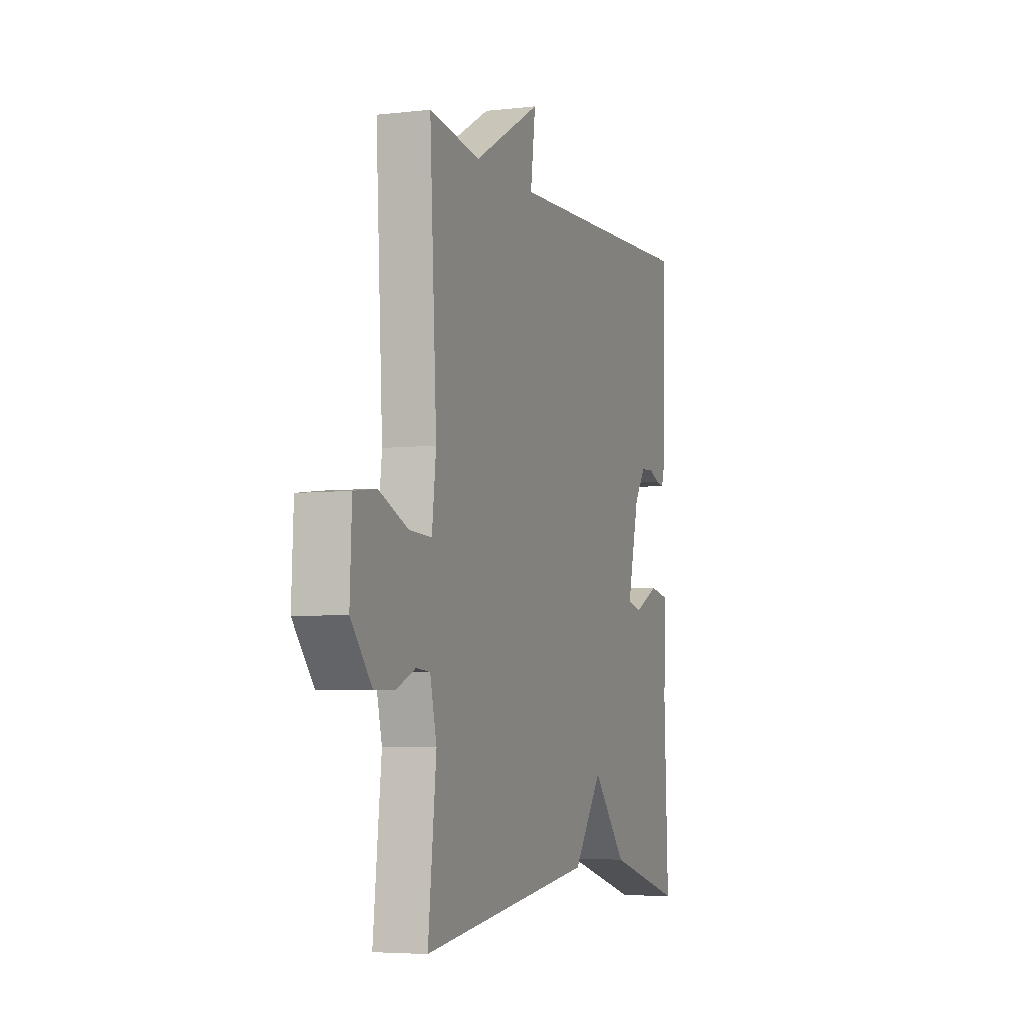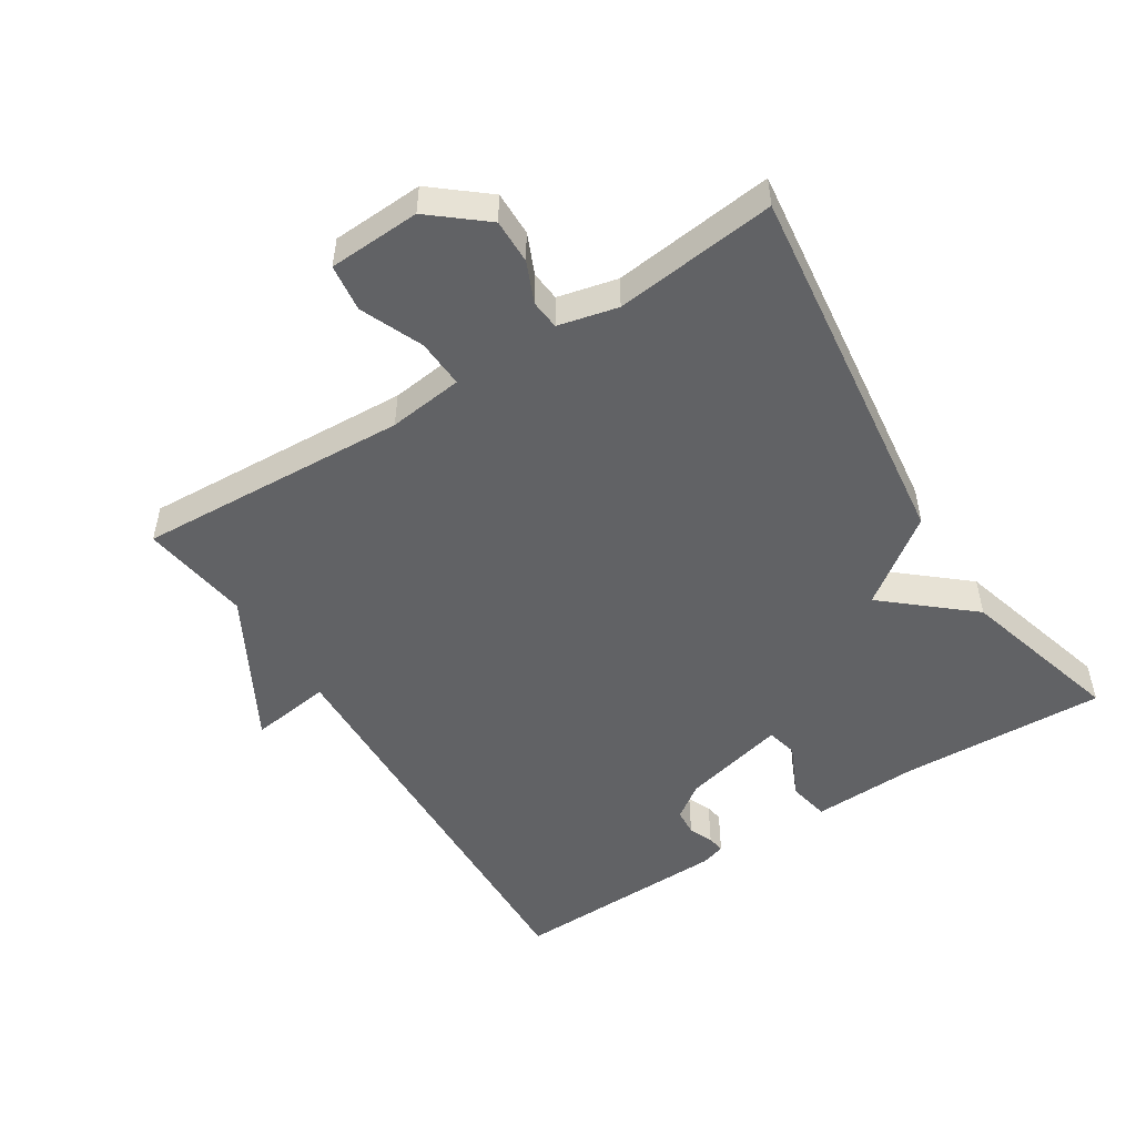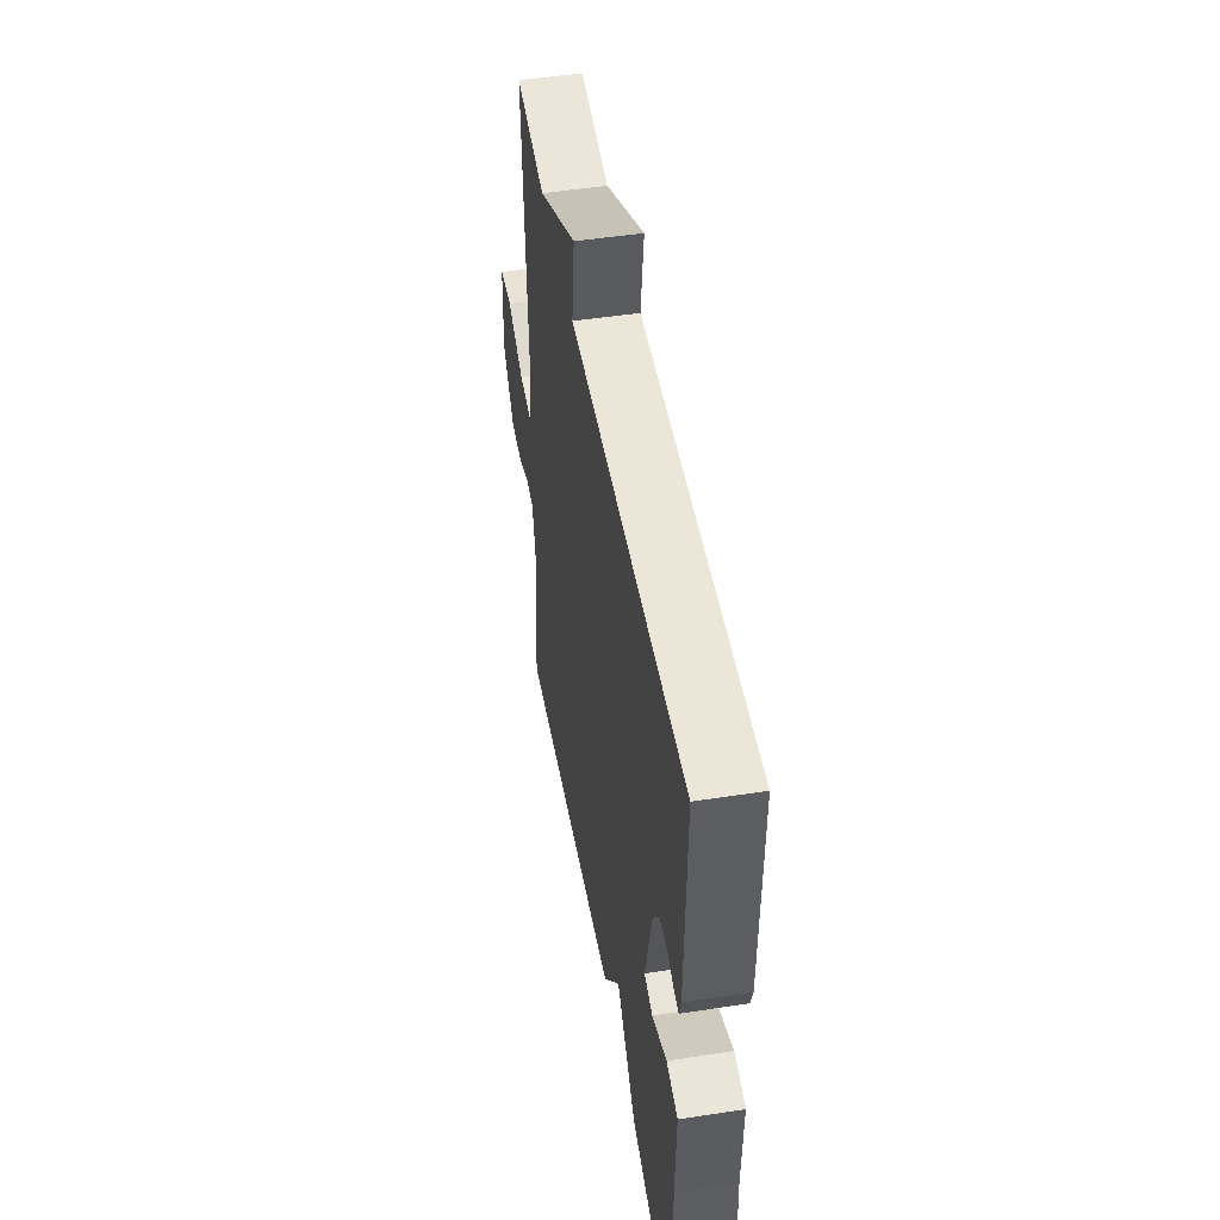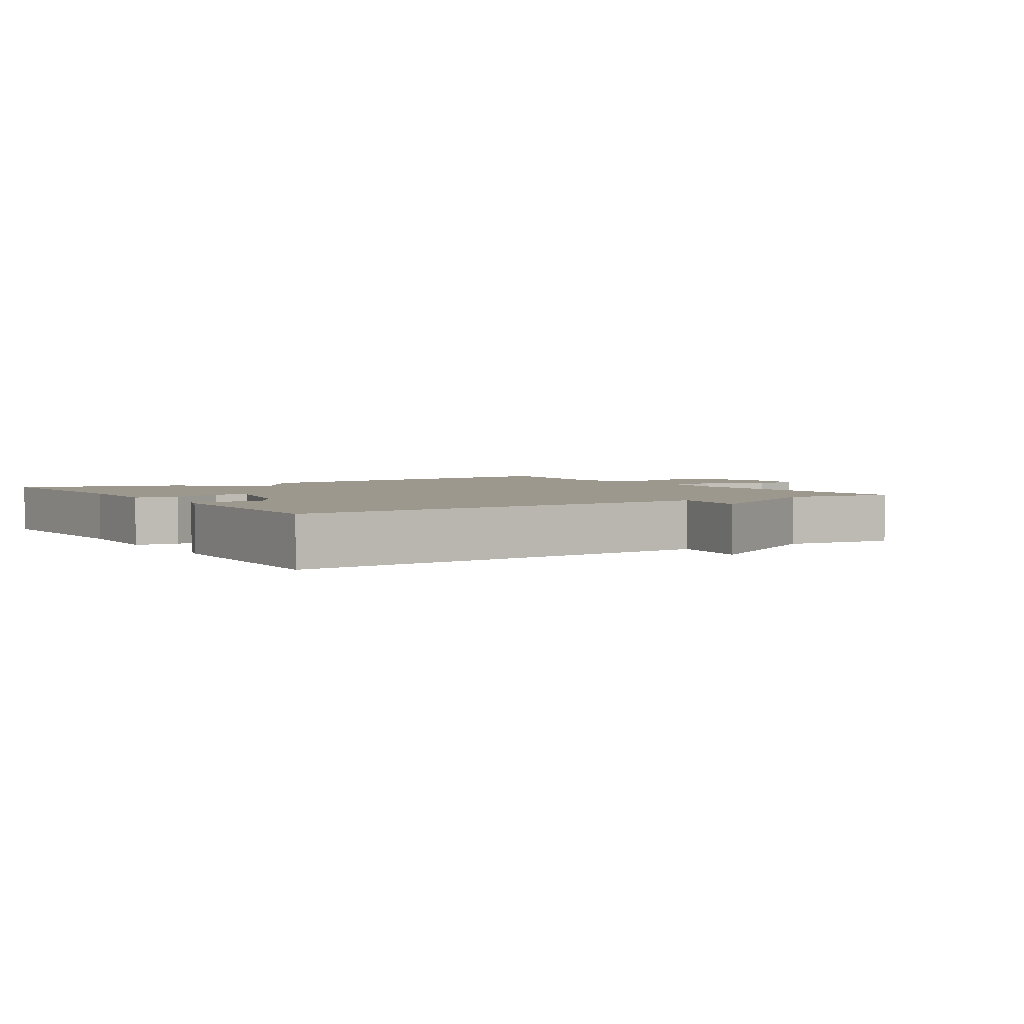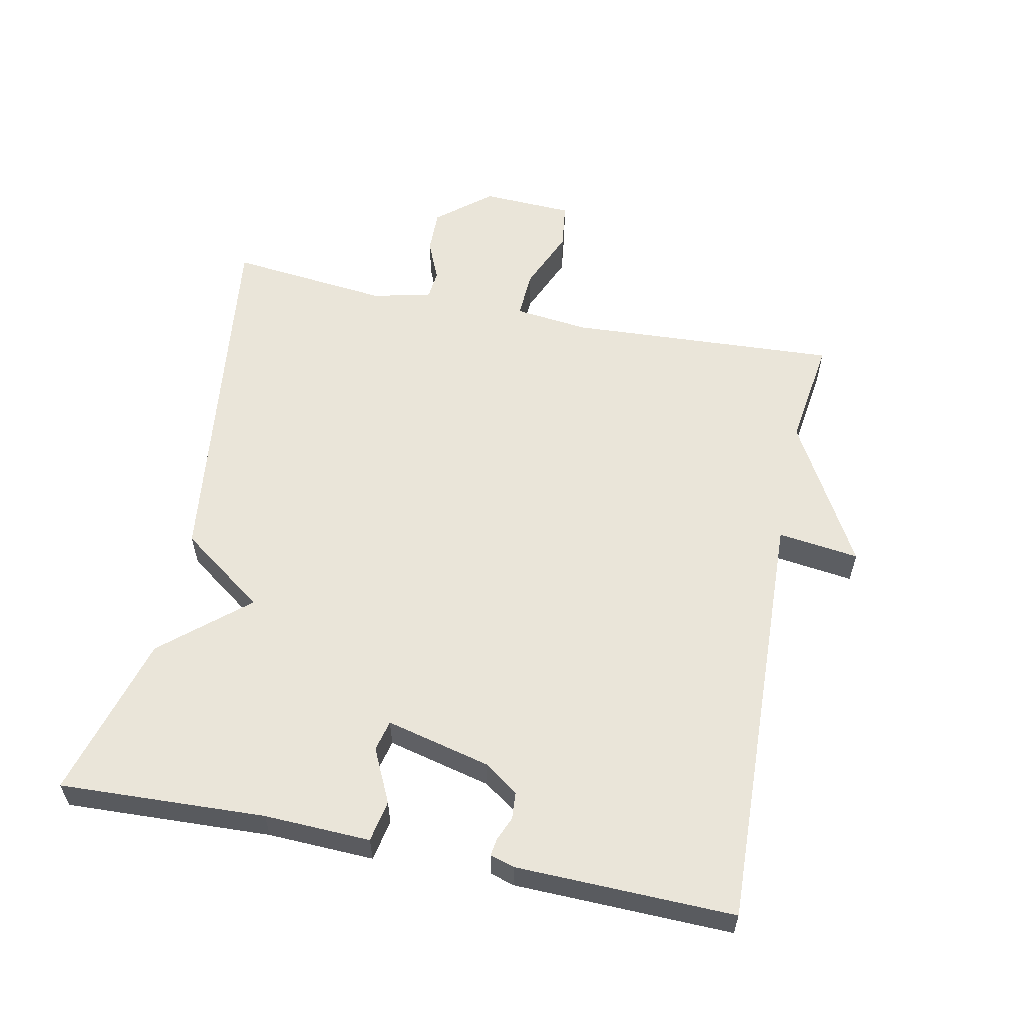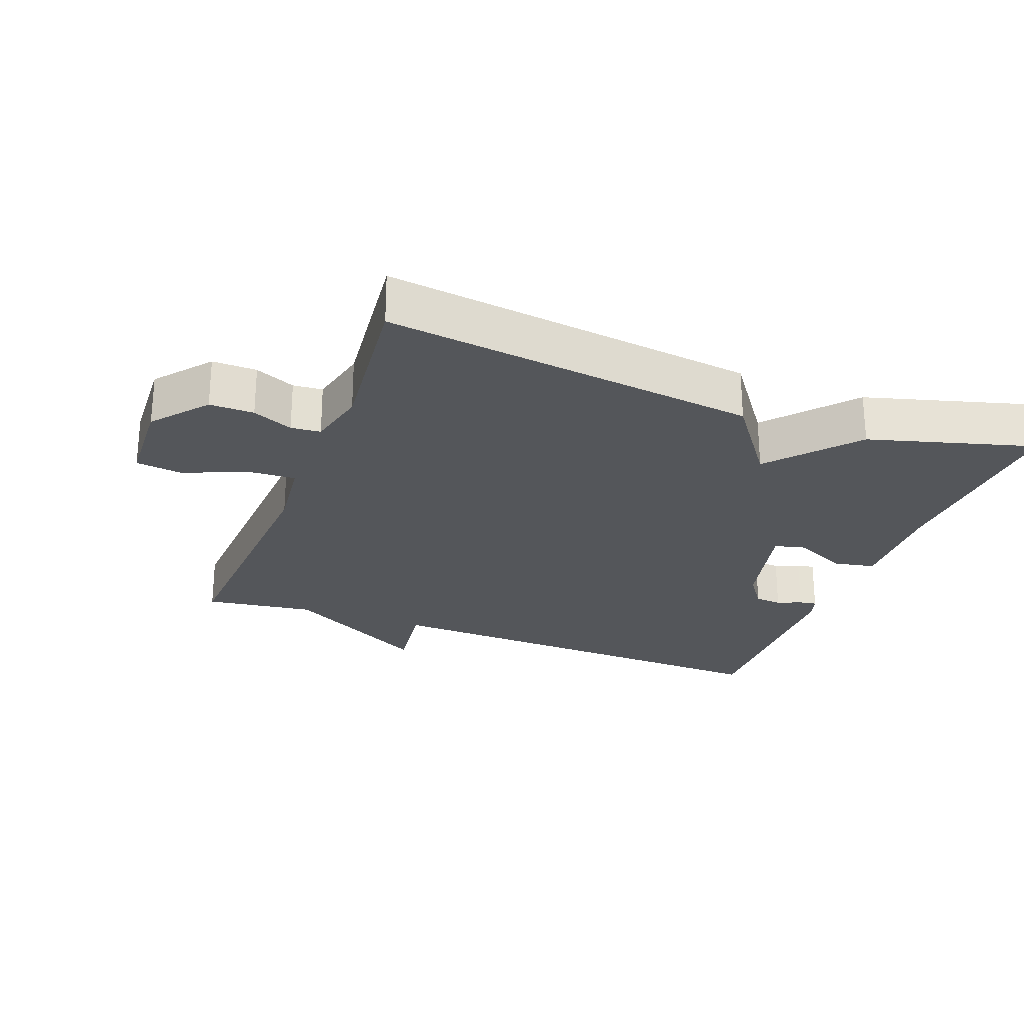
<metadata>
{"format":"obj","ext":"obj","renderer":"f3d","projection":"perspective","resolution":1024,"background":"white","views":[{"elev":-5.1,"azim":109.9,"up":"+Z"},{"elev":-50.6,"azim":122.5,"up":"+Y"},{"elev":48.9,"azim":-99.7,"up":"+Z"},{"elev":3.0,"azim":-33.0,"up":"+Y"},{"elev":57.9,"azim":-78.5,"up":"+Y"},{"elev":-25.6,"azim":159.3,"up":"+Y"}]}
</metadata>
<code>
v -0.5 0.07 -0.5
v -0.487 0.07 -0.194
v -0.493 0.07 -0.036
v -0.431 0.07 -0.024
v -0.351 0.07 -0.062
v -0.305 0.07 -0.051
v -0.343 0.07 0.104
v -0.379 0.07 0.155
v -0.419 0.07 0.158
v -0.455 0.07 0.143
v -0.481 0.07 0.139
v -0.492 0.07 0.175
v -0.5 0.07 0.5
v 0.137 0.07 0.477
v 0.121 0.07 0.598
v 0.337 0.07 0.477
v 0.5 0.07 0.5
v 0.478 0.07 0.097
v 0.491 0.07 -0.014
v 0.563 0.07 -0.01
v 0.655 0.07 0.029
v 0.725 0.07 0.02
v 0.731 0.07 -0.116
v 0.665 0.07 -0.196
v 0.599 0.07 -0.195
v 0.539 0.07 -0.169
v 0.495 0.07 -0.173
v 0.474 0.07 -0.261
v 0.5 0.07 -0.5
v -0.055 0.07 -0.431
v -0.147 0.07 -0.305
v -0.255 0.07 -0.431
v -0.5 0 -0.5
v -0.487 0 -0.194
v -0.493 0 -0.036
v -0.431 0 -0.024
v -0.351 0 -0.062
v -0.305 0 -0.051
v -0.343 0 0.104
v -0.379 0 0.155
v -0.419 0 0.158
v -0.455 0 0.143
v -0.481 0 0.139
v -0.492 0 0.175
v -0.5 0 0.5
v 0.137 0 0.477
v 0.121 0 0.598
v 0.337 0 0.477
v 0.5 0 0.5
v 0.478 0 0.097
v 0.491 0 -0.014
v 0.563 0 -0.01
v 0.655 0 0.029
v 0.725 0 0.02
v 0.731 0 -0.116
v 0.665 0 -0.196
v 0.599 0 -0.195
v 0.539 0 -0.169
v 0.495 0 -0.173
v 0.474 0 -0.261
v 0.5 0 -0.5
v -0.055 0 -0.431
v -0.147 0 -0.305
v -0.255 0 -0.431
f 31 32 1 2
f 28 29 30 31
f 27 28 31 2
f 26 27 2
f 24 25 26
f 23 24 26
f 22 23 26
f 21 22 26
f 20 21 26
f 19 20 26 2
f 18 19 2
f 16 17 18
f 14 15 16 18
f 12 13 14
f 11 12 14
f 10 11 14
f 9 10 14
f 8 9 14 18
f 7 8 18
f 6 7 18
f 5 6 18 2
f 2 3 4 5
f 34 33 64 63
f 63 62 61 60
f 34 63 60 59
f 34 59 58
f 58 57 56
f 58 56 55
f 58 55 54
f 58 54 53
f 58 53 52
f 34 58 52 51
f 34 51 50
f 50 49 48
f 50 48 47 46
f 46 45 44
f 46 44 43
f 46 43 42
f 46 42 41
f 50 46 41 40
f 50 40 39
f 50 39 38
f 34 50 38 37
f 37 36 35 34
f 1 33 34 2
f 2 34 35 3
f 3 35 36 4
f 4 36 37 5
f 5 37 38 6
f 6 38 39 7
f 7 39 40 8
f 8 40 41 9
f 9 41 42 10
f 10 42 43 11
f 11 43 44 12
f 12 44 45 13
f 13 45 46 14
f 14 46 47 15
f 15 47 48 16
f 16 48 49 17
f 17 49 50 18
f 18 50 51 19
f 19 51 52 20
f 20 52 53 21
f 21 53 54 22
f 22 54 55 23
f 23 55 56 24
f 24 56 57 25
f 25 57 58 26
f 26 58 59 27
f 27 59 60 28
f 28 60 61 29
f 29 61 62 30
f 30 62 63 31
f 31 63 64 32
f 32 64 33 1

</code>
